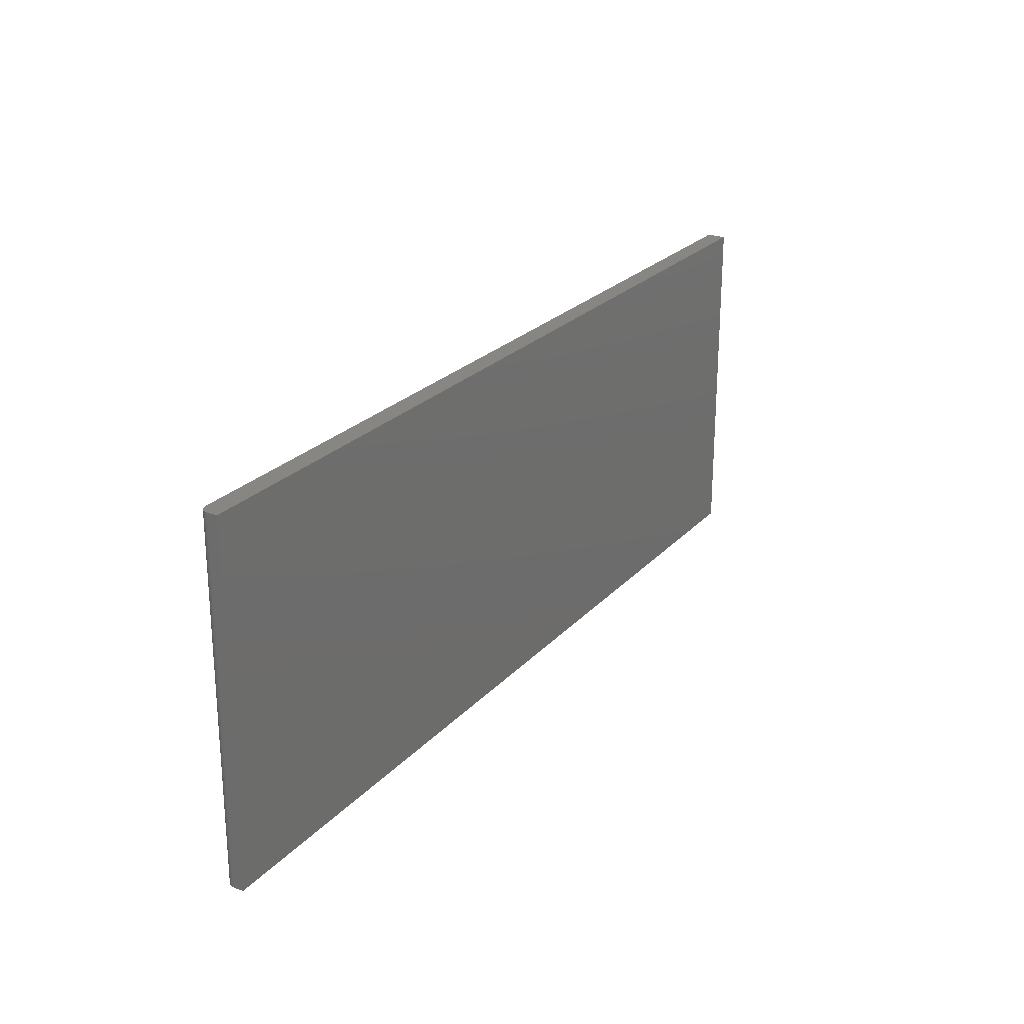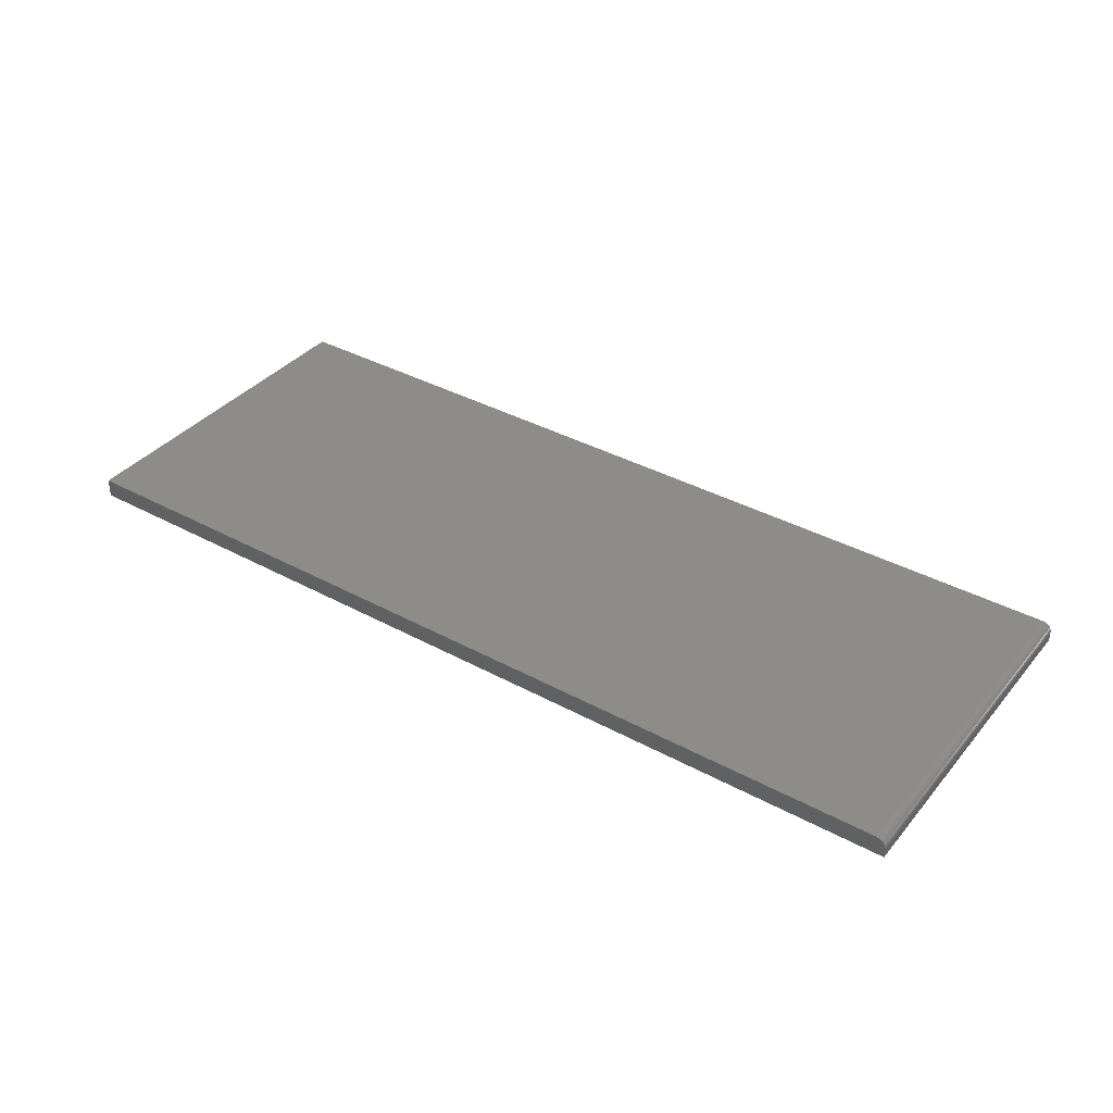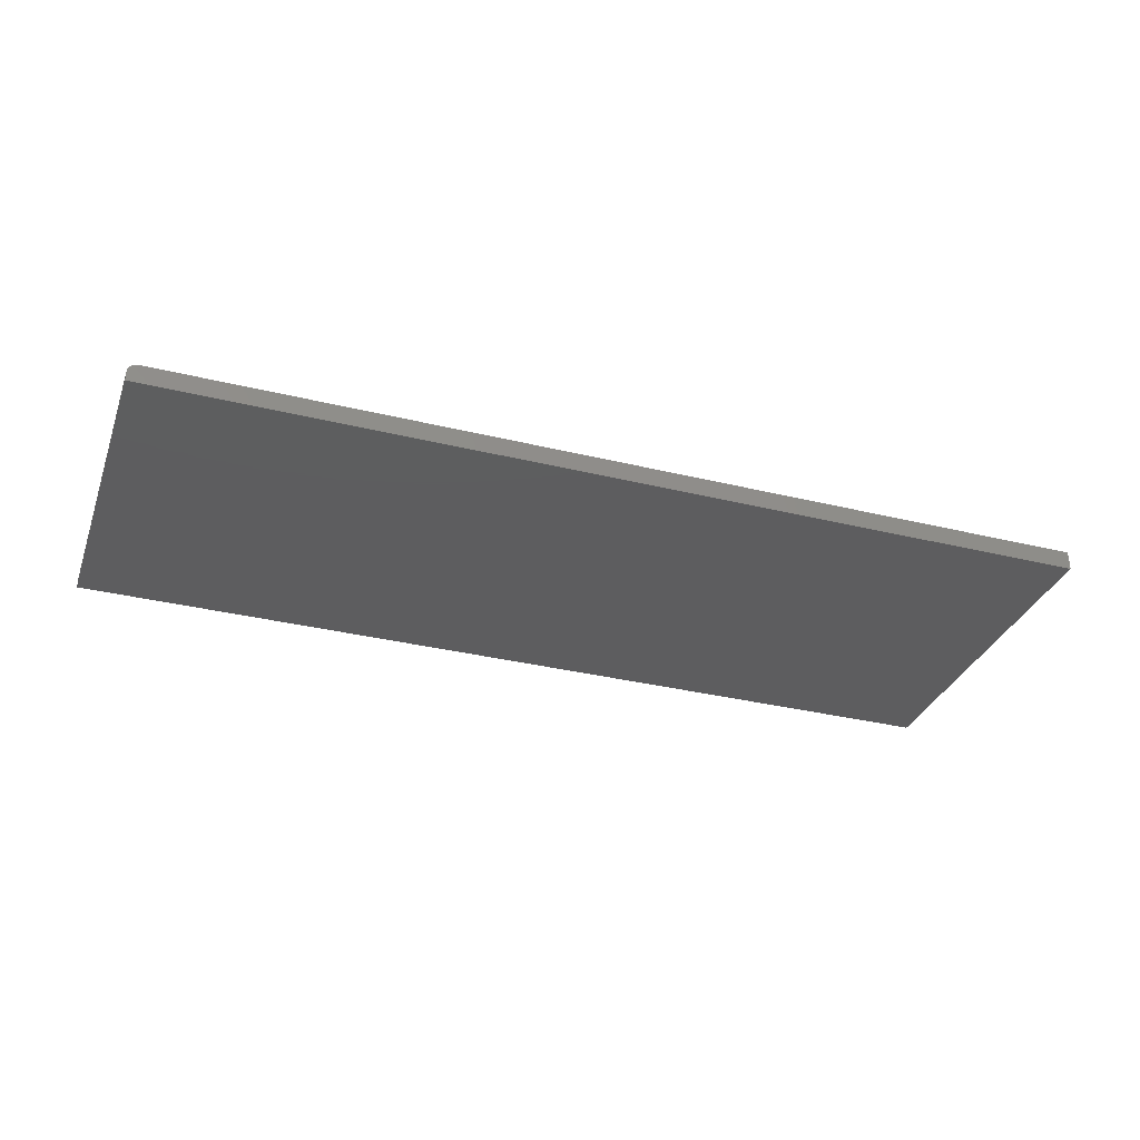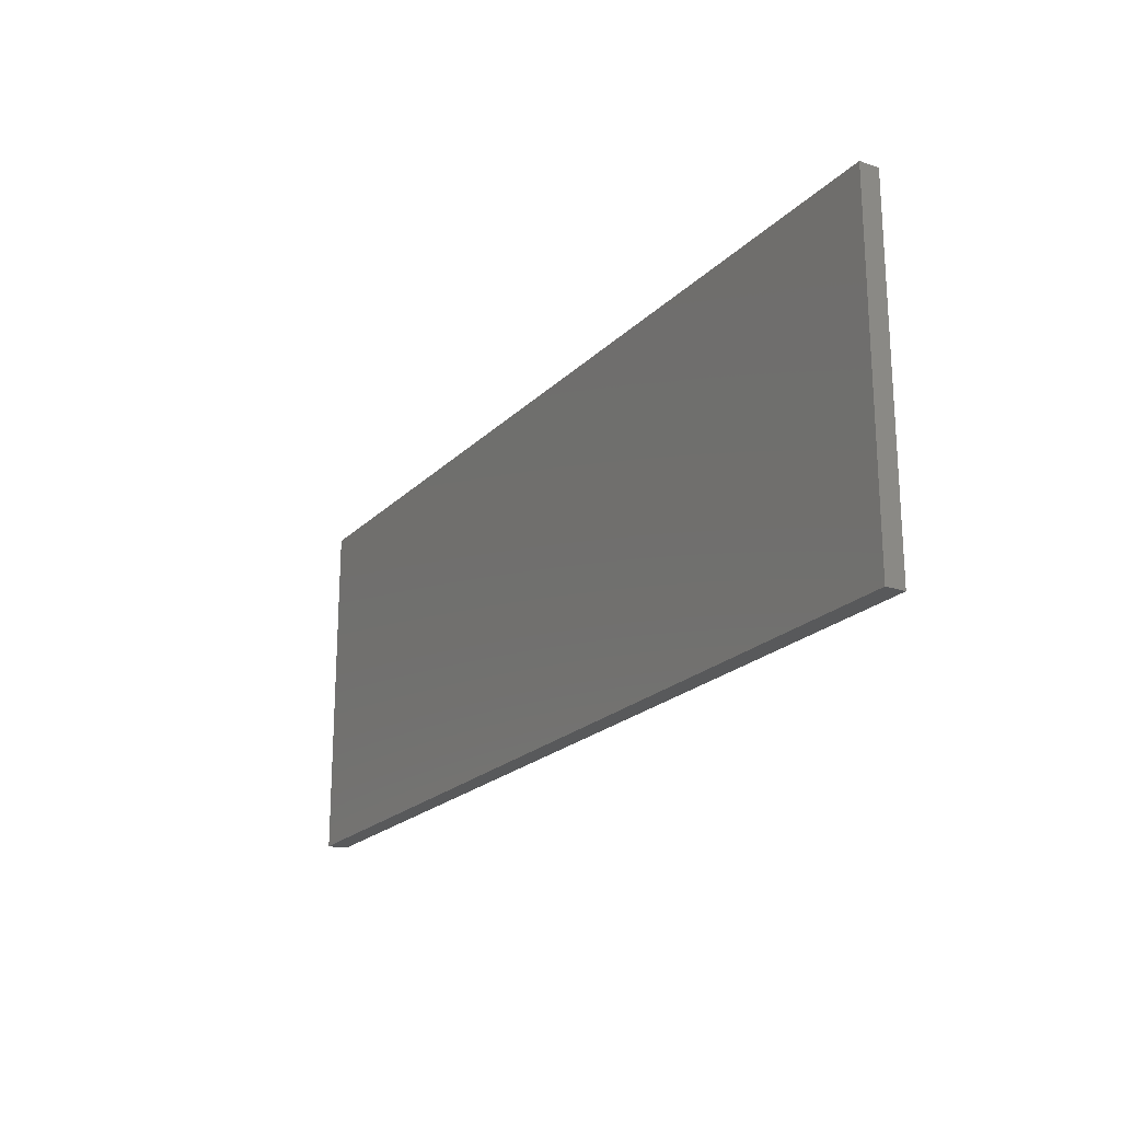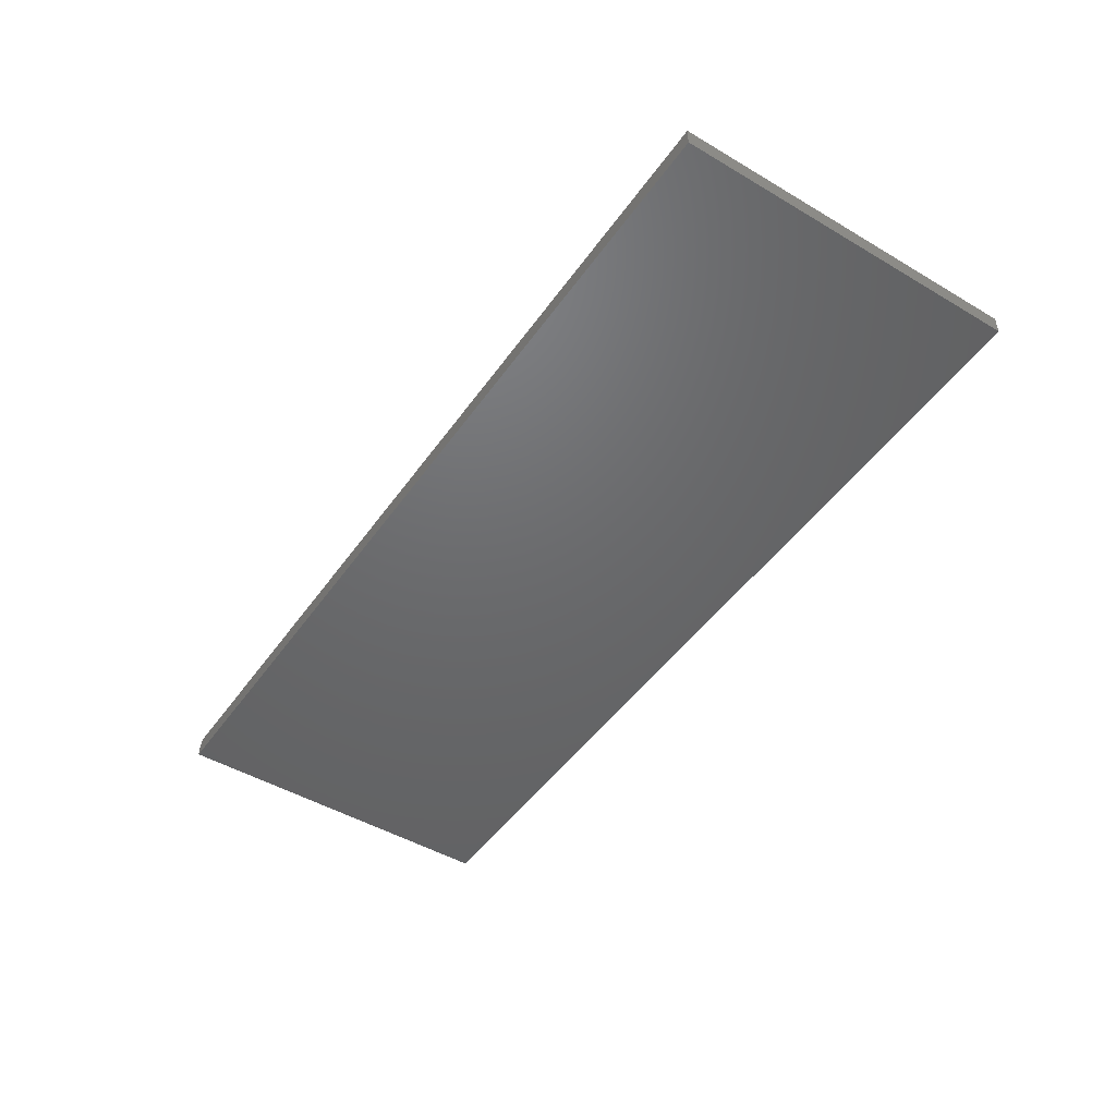
<metadata>
{"format":"stl","ext":"stl","renderer":"f3d","projection":"perspective","resolution":1024,"background":"white","views":[{"elev":23.9,"azim":-59.1,"up":"+Z"},{"elev":37.5,"azim":-145.1,"up":"+Y"},{"elev":-32.8,"azim":-18.8,"up":"+Y"},{"elev":-21.2,"azim":58.9,"up":"+Z"},{"elev":-47.7,"azim":56.4,"up":"+Y"}]}
</metadata>
<code>
# stl→obj: 24 verts, 44 faces
v -0.7344 1.735e-18 -0.2812
v -0.7344 3.329e-17 0.2872
v 0.75 1.665e-16 -0.2812
v 0.75 1.981e-16 0.2872
v -0.75 -0.03125 0.2872
v -0.75 -0.01562 0.2872
v -0.75 -0.03125 -0.2812
v -0.75 -0.01562 -0.2812
v -0.7474 -0.006944 0.2872
v -0.7497 -0.01258 0.2872
v -0.7488 -0.009646 0.2872
v -0.7431 -0.002633 0.2872
v -0.7454 -0.004576 0.2872
v 0.75 -0.03125 0.2872
v -0.7374 -0.0003002 0.2872
v -0.7404 -0.001189 0.2872
v -0.7497 -0.01258 -0.2812
v -0.7488 -0.009646 -0.2812
v -0.7404 -0.001189 -0.2812
v -0.7374 -0.0003002 -0.2812
v 0.75 -0.03125 -0.2812
v -0.7474 -0.006944 -0.2812
v -0.7454 -0.004576 -0.2812
v -0.7431 -0.002633 -0.2812
f 1 2 3
f 3 2 4
f 5 6 7
f 7 6 8
f 6 9 10
f 9 11 10
f 12 13 9
f 2 14 4
f 5 14 2
f 5 2 15
f 5 15 16
f 5 16 12
f 5 12 9
f 5 9 6
f 8 17 18
f 1 19 20
f 21 7 19
f 21 19 1
f 21 1 3
f 7 8 18
f 7 18 22
f 7 22 23
f 7 23 24
f 7 24 19
f 2 1 15
f 15 1 20
f 15 20 16
f 16 20 19
f 16 19 12
f 12 19 24
f 12 24 13
f 13 24 23
f 13 23 9
f 9 23 22
f 9 22 11
f 11 22 18
f 11 18 10
f 10 18 17
f 10 17 6
f 6 17 8
f 7 21 5
f 5 21 14
f 21 3 14
f 14 3 4

</code>
